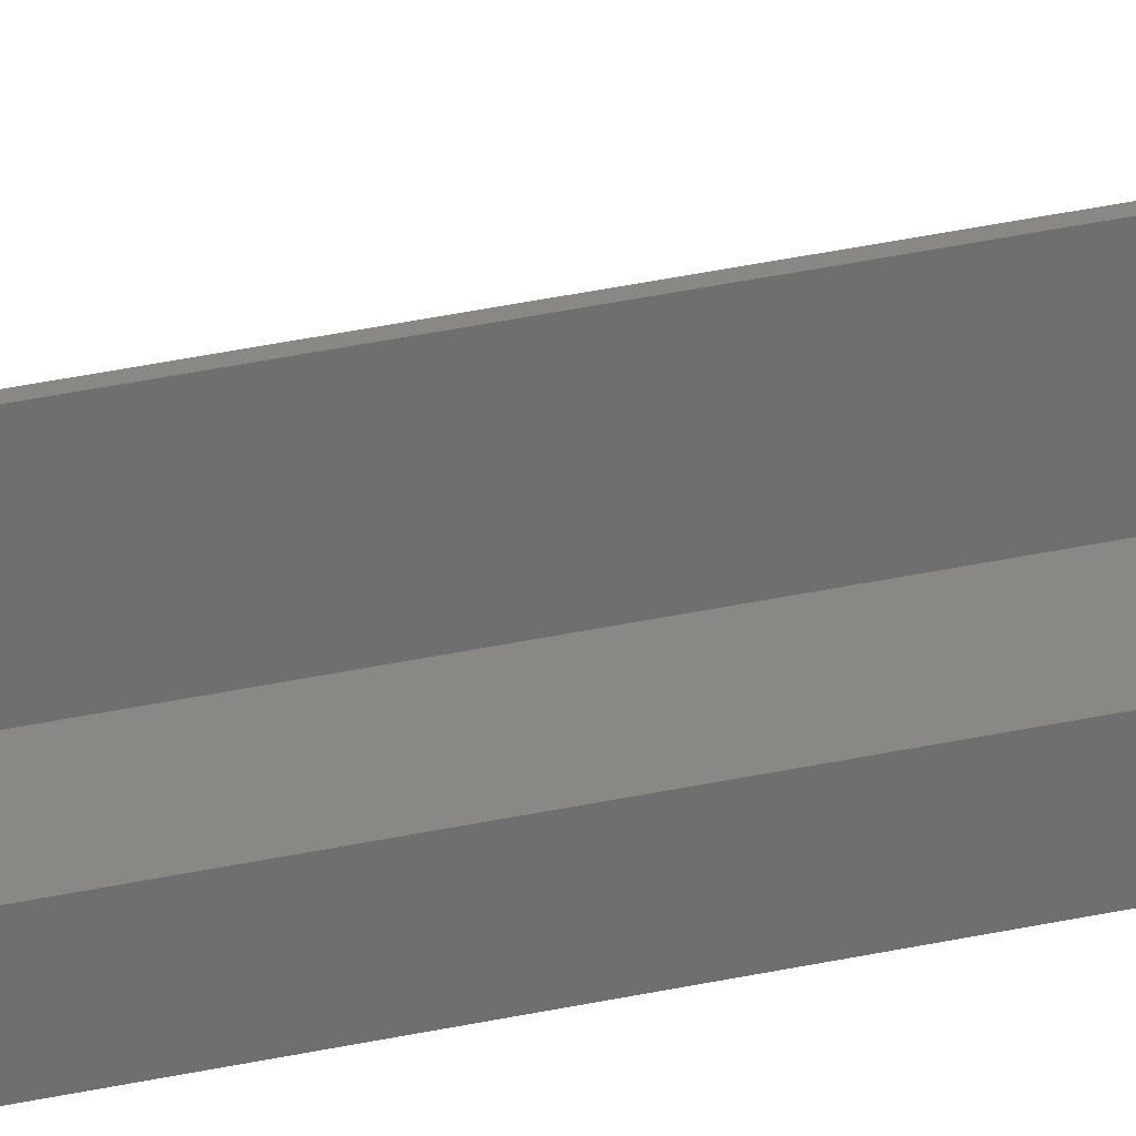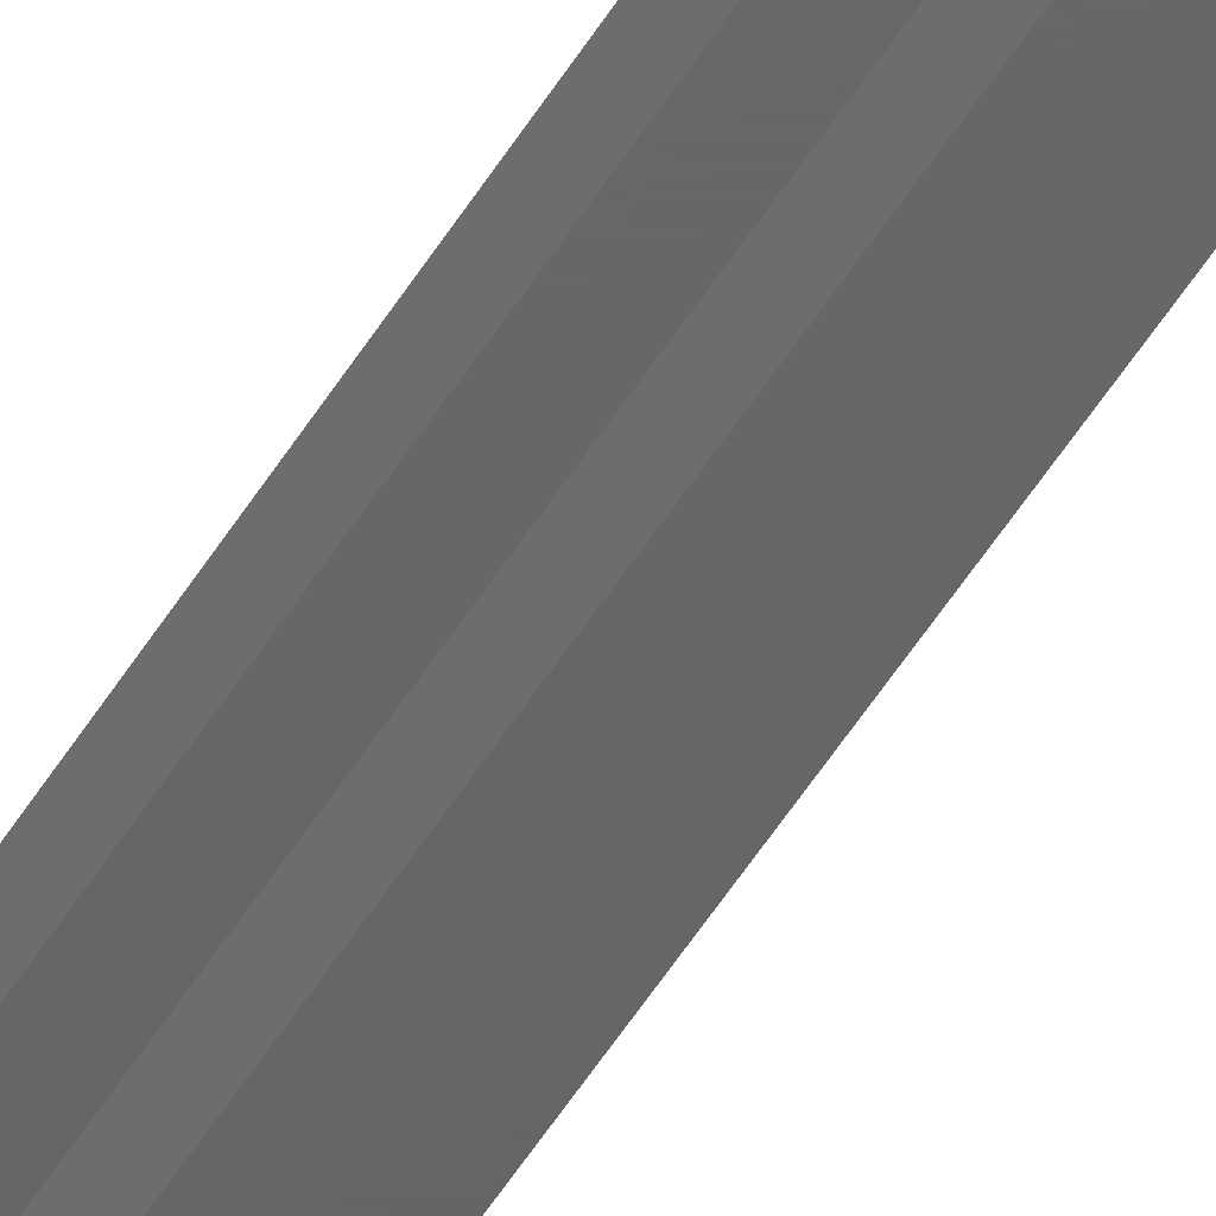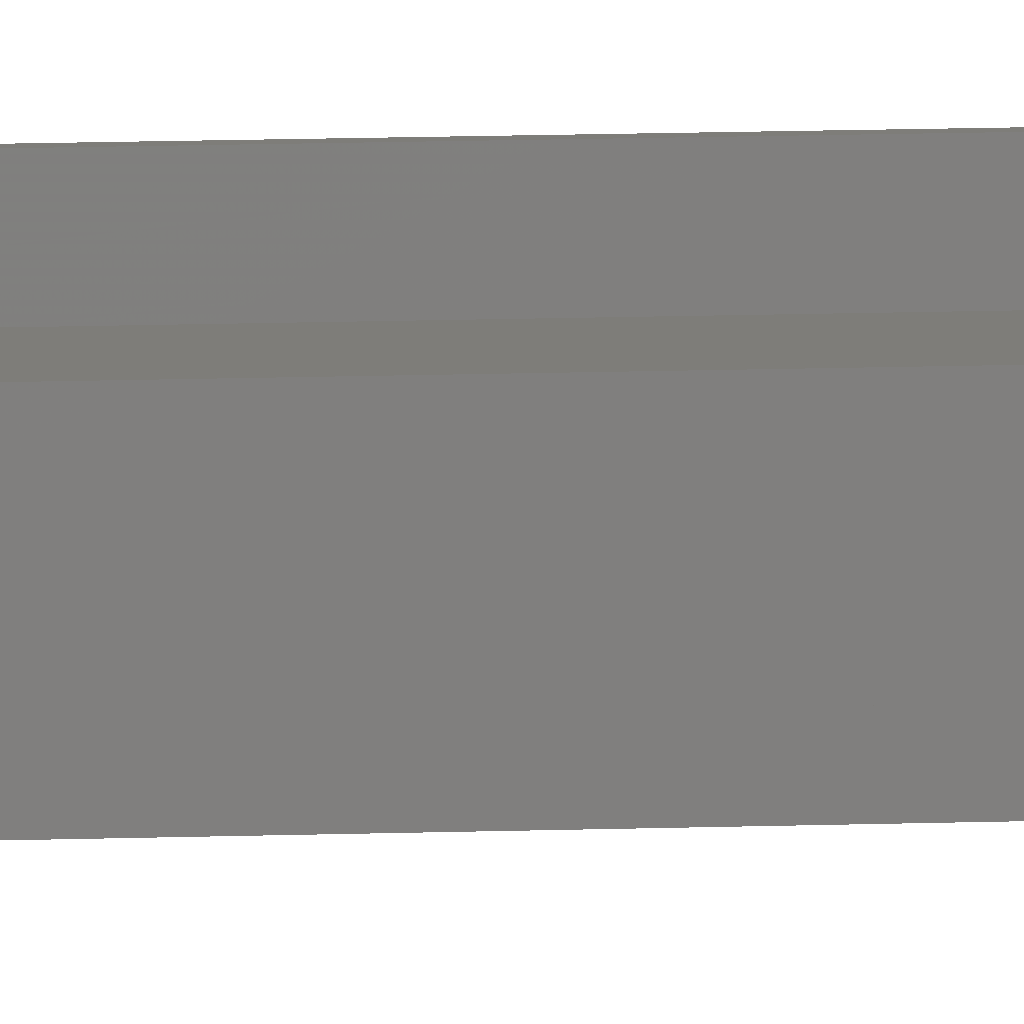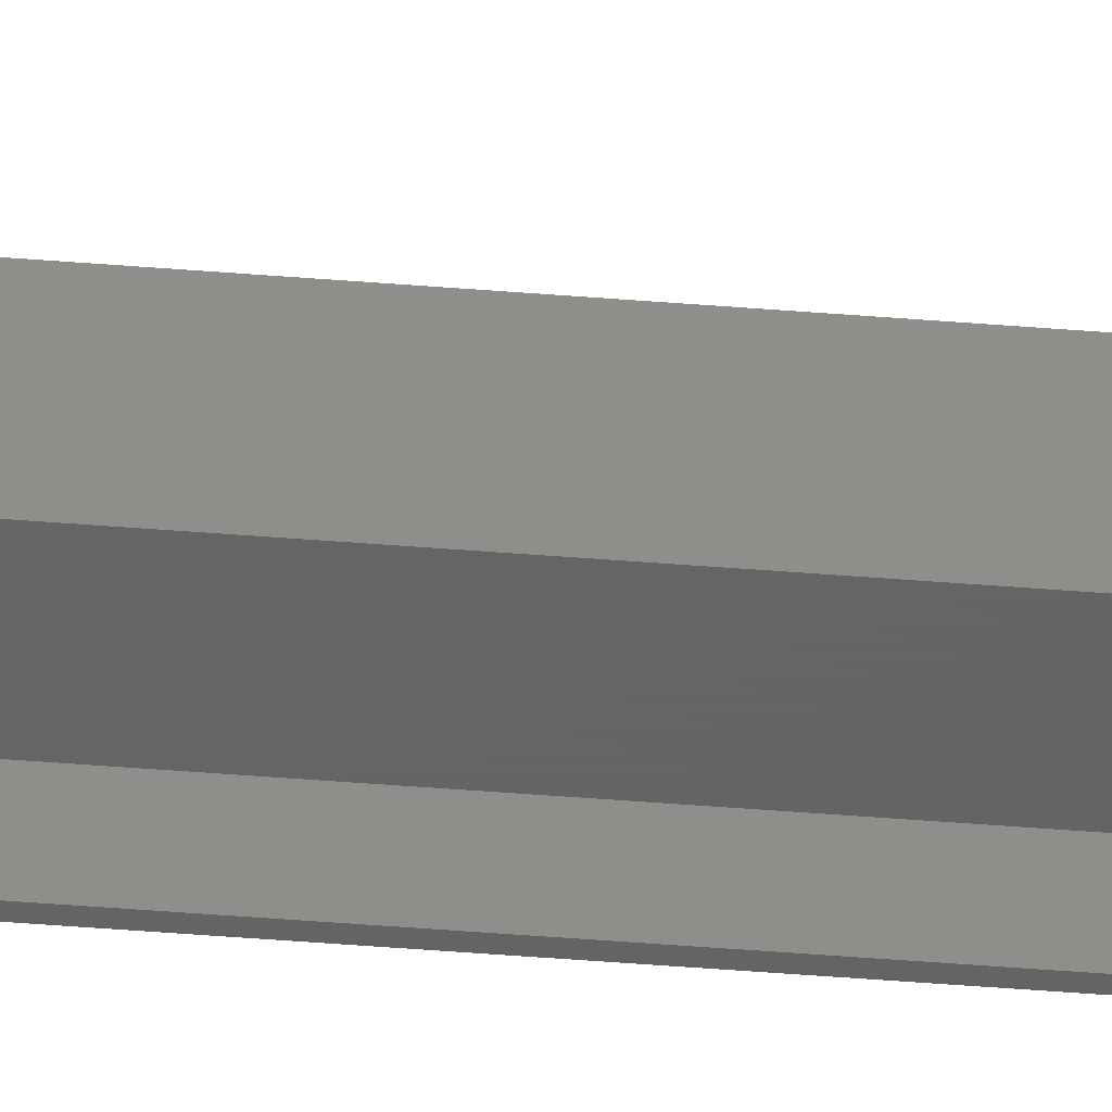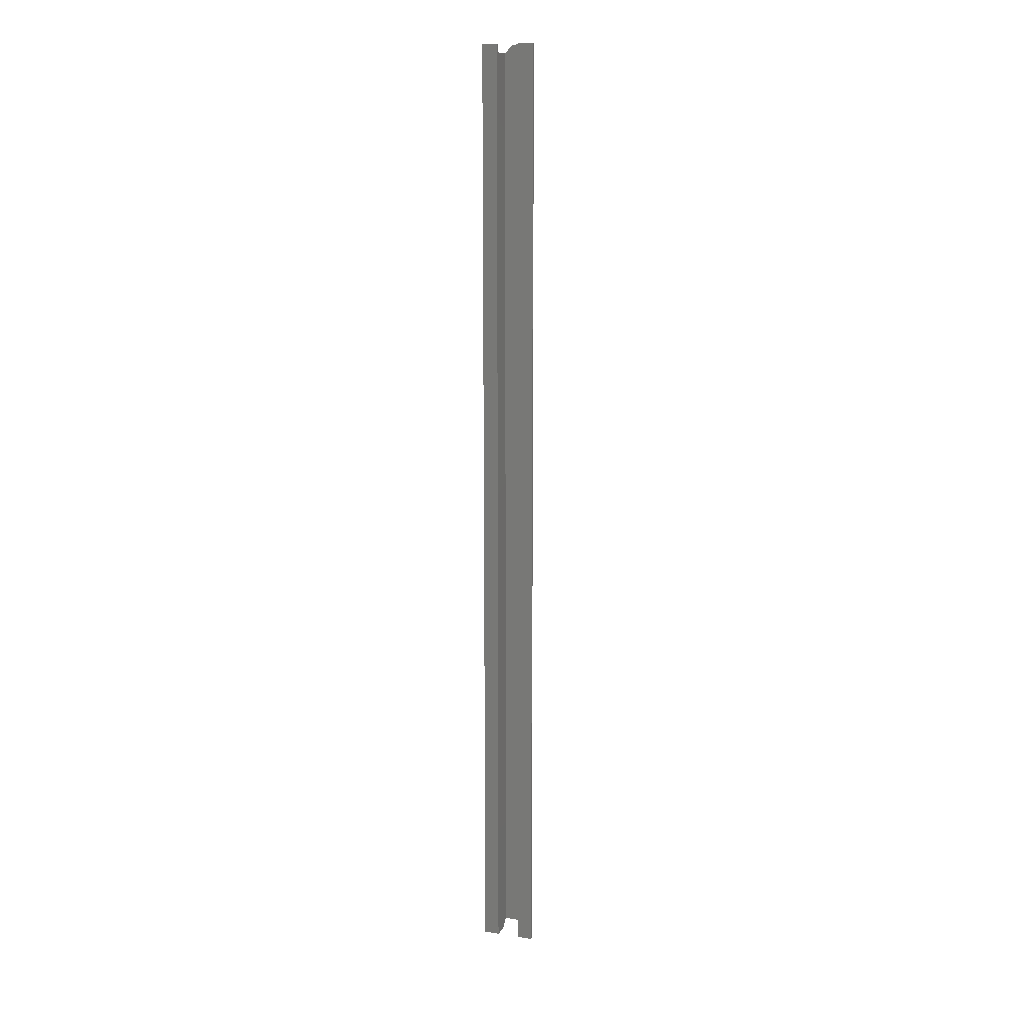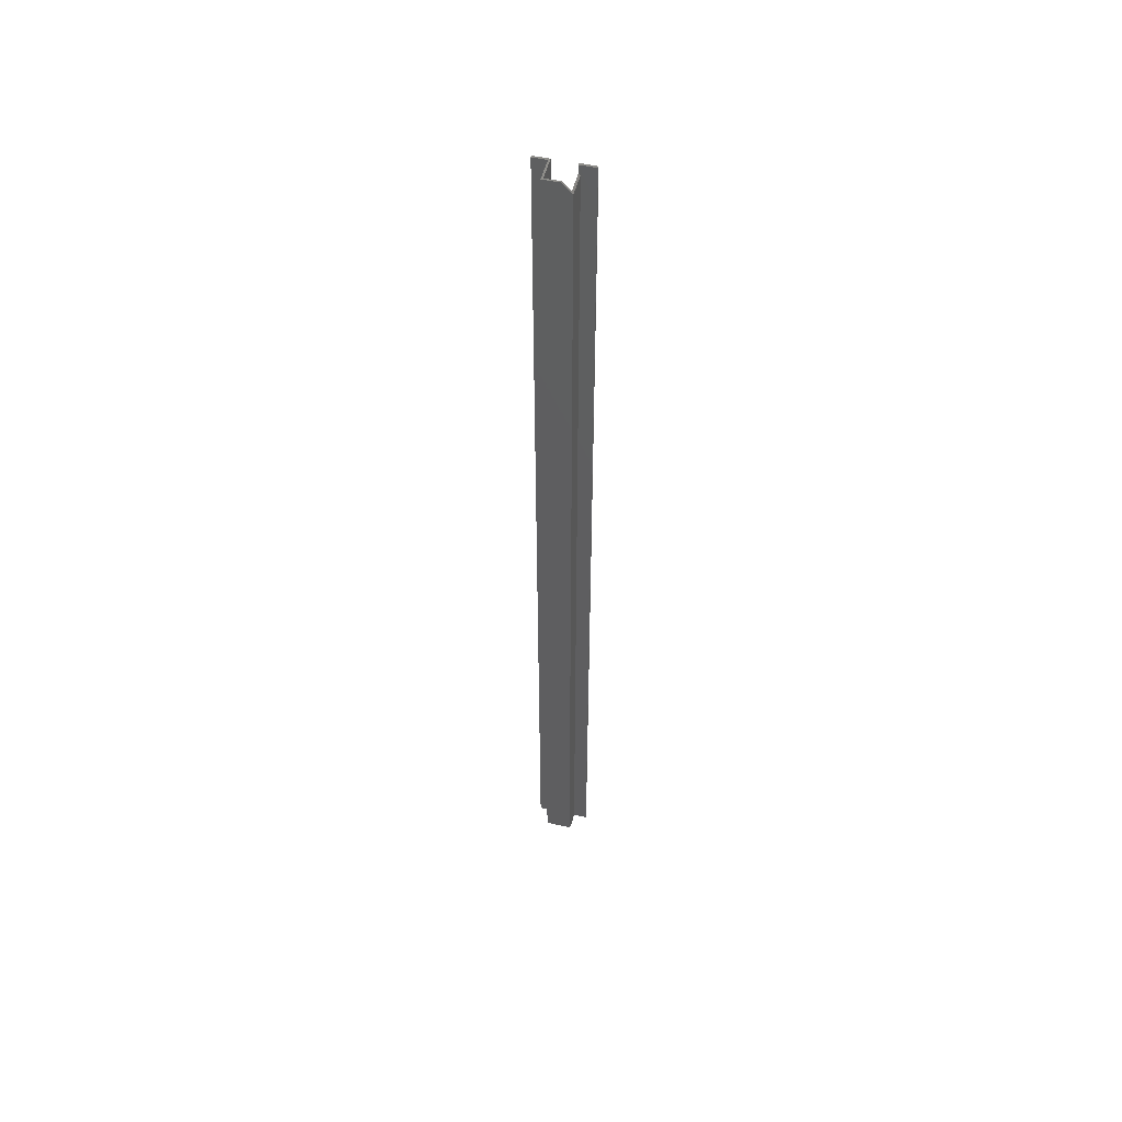
<metadata>
{"format":"stl","ext":"stl","renderer":"f3d","projection":"perspective","resolution":1024,"background":"white","views":[{"elev":27.7,"azim":70.0,"up":"+Y"},{"elev":-46.1,"azim":151.7,"up":"+Y"},{"elev":10.5,"azim":-95.5,"up":"+Y"},{"elev":-45.3,"azim":-95.4,"up":"+Y"},{"elev":12.5,"azim":109.8,"up":"+Z"},{"elev":51.1,"azim":-76.2,"up":"+Z"}]}
</metadata>
<code>
# stl→obj: 32 verts, 60 faces
v -0.01562 0.02821 0.007812
v -0.01562 0.007812 0.007812
v -0.01562 0.02821 0.75
v -0.01562 0.007812 0.7422
v -0.01562 0.01562 0.75
v -0.01431 0.009128 0.006497
v -0.01431 0.02689 0.006497
v -0.01431 0.009128 0.7435
v -0.01431 0.02689 0.75
v -0.01431 0.01562 0.75
v 0.004441 0.009128 0
v -0.007812 0.009128 0
v 0.002796 0.009128 0.7435
v 0.002796 0.009128 0.75
v 0.004441 0.009128 0.75
v 0.002796 0.007812 0.7422
v 0.002796 0.007812 0
v -0.007812 0.007812 0
v -0.007812 0.02689 0
v 0.002796 0.02821 0
v 0.004441 0.02689 0
v 0.004441 0.03906 0
v 0.002796 0.03906 0
v -0.007812 0.02821 0
v 0.002796 -0.003043 0
v 0.004441 -0.003043 0
v 0.002796 0.02821 0.75
v 0.004441 0.02689 0.75
v 0.002796 -0.003043 0.75
v 0.004441 -0.003043 0.75
v 0.004441 0.03906 0.75
v 0.002796 0.03906 0.75
f 1 2 3
f 3 2 4
f 3 4 5
f 6 7 8
f 8 7 9
f 8 9 10
f 11 12 6
f 11 6 8
f 11 8 13
f 11 13 14
f 11 14 15
f 16 4 17
f 17 4 2
f 17 2 18
f 19 20 21
f 20 22 21
f 23 22 20
f 24 20 19
f 18 11 17
f 11 25 17
f 12 11 18
f 26 25 11
f 3 27 1
f 1 27 20
f 1 20 24
f 28 9 21
f 21 9 7
f 21 7 19
f 7 1 19
f 7 6 1
f 19 1 24
f 6 12 18
f 6 18 2
f 6 2 1
f 25 26 29
f 29 26 30
f 31 27 28
f 31 32 27
f 9 28 27
f 9 27 3
f 9 3 5
f 9 5 10
f 29 30 14
f 14 30 15
f 29 14 13
f 29 13 16
f 29 16 17
f 29 17 25
f 26 11 30
f 30 11 15
f 8 10 5
f 8 5 4
f 8 4 16
f 8 16 13
f 23 20 32
f 32 20 27
f 22 23 31
f 31 23 32
f 21 22 28
f 28 22 31

</code>
